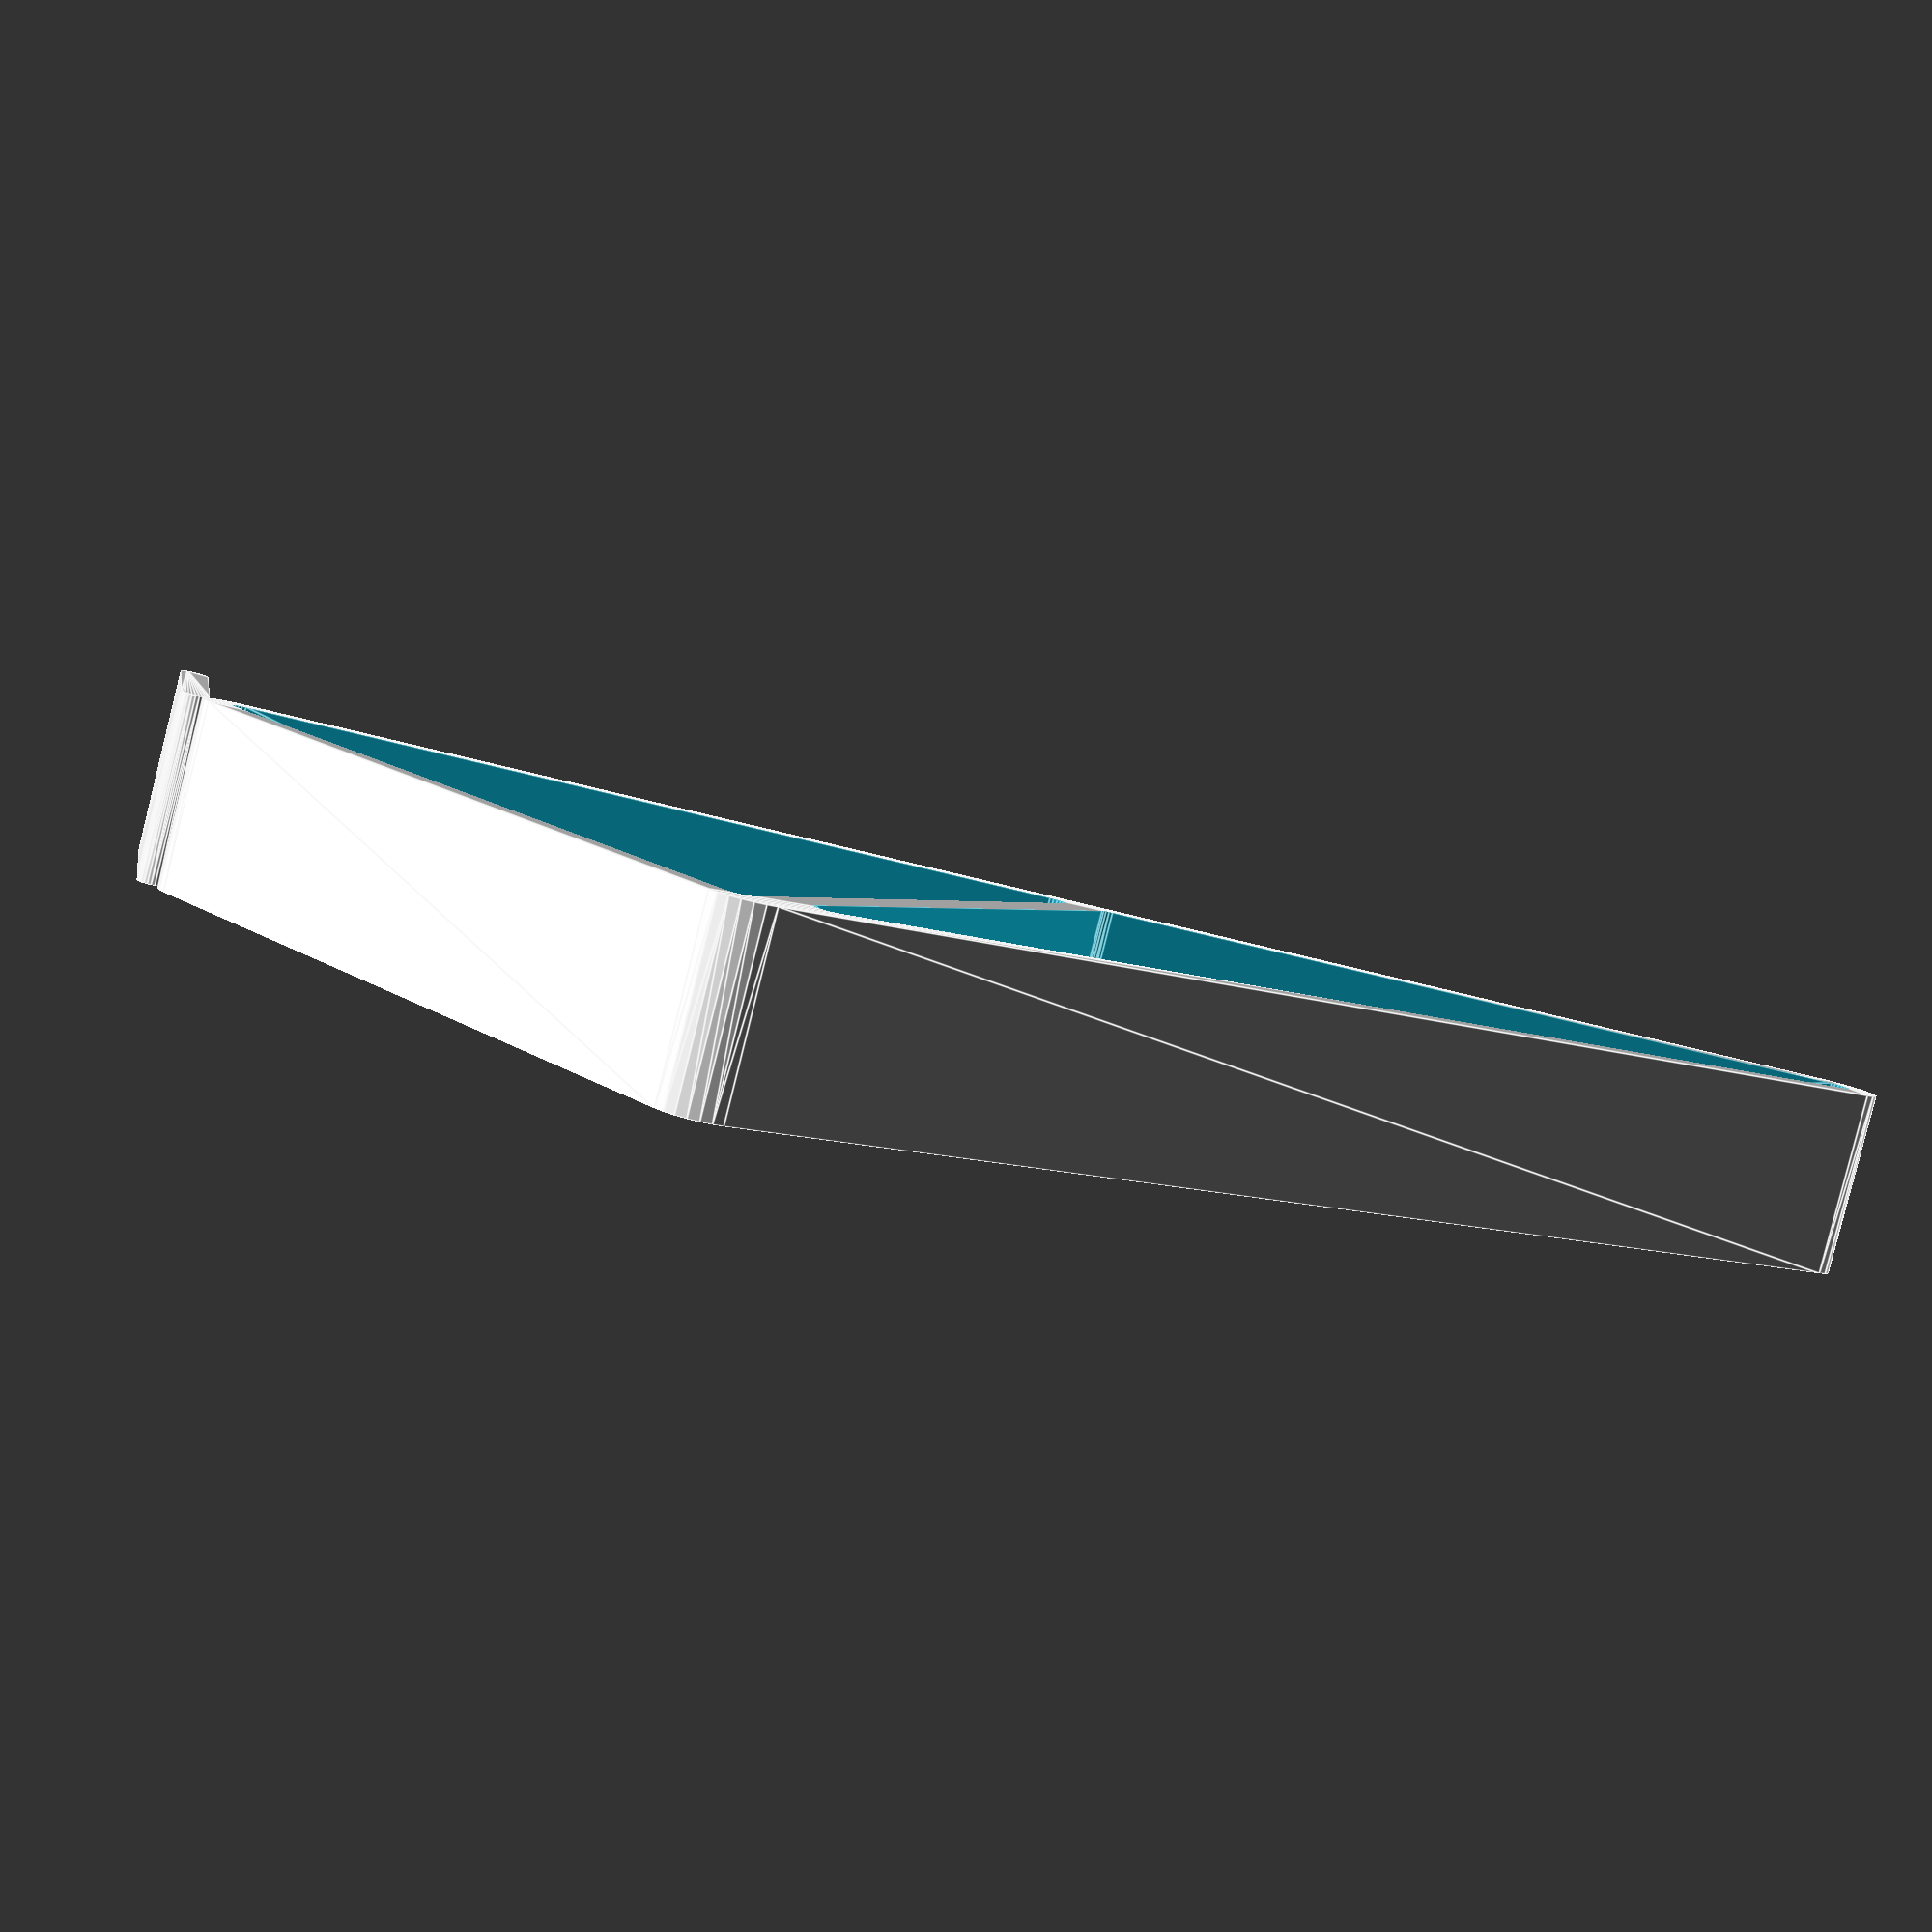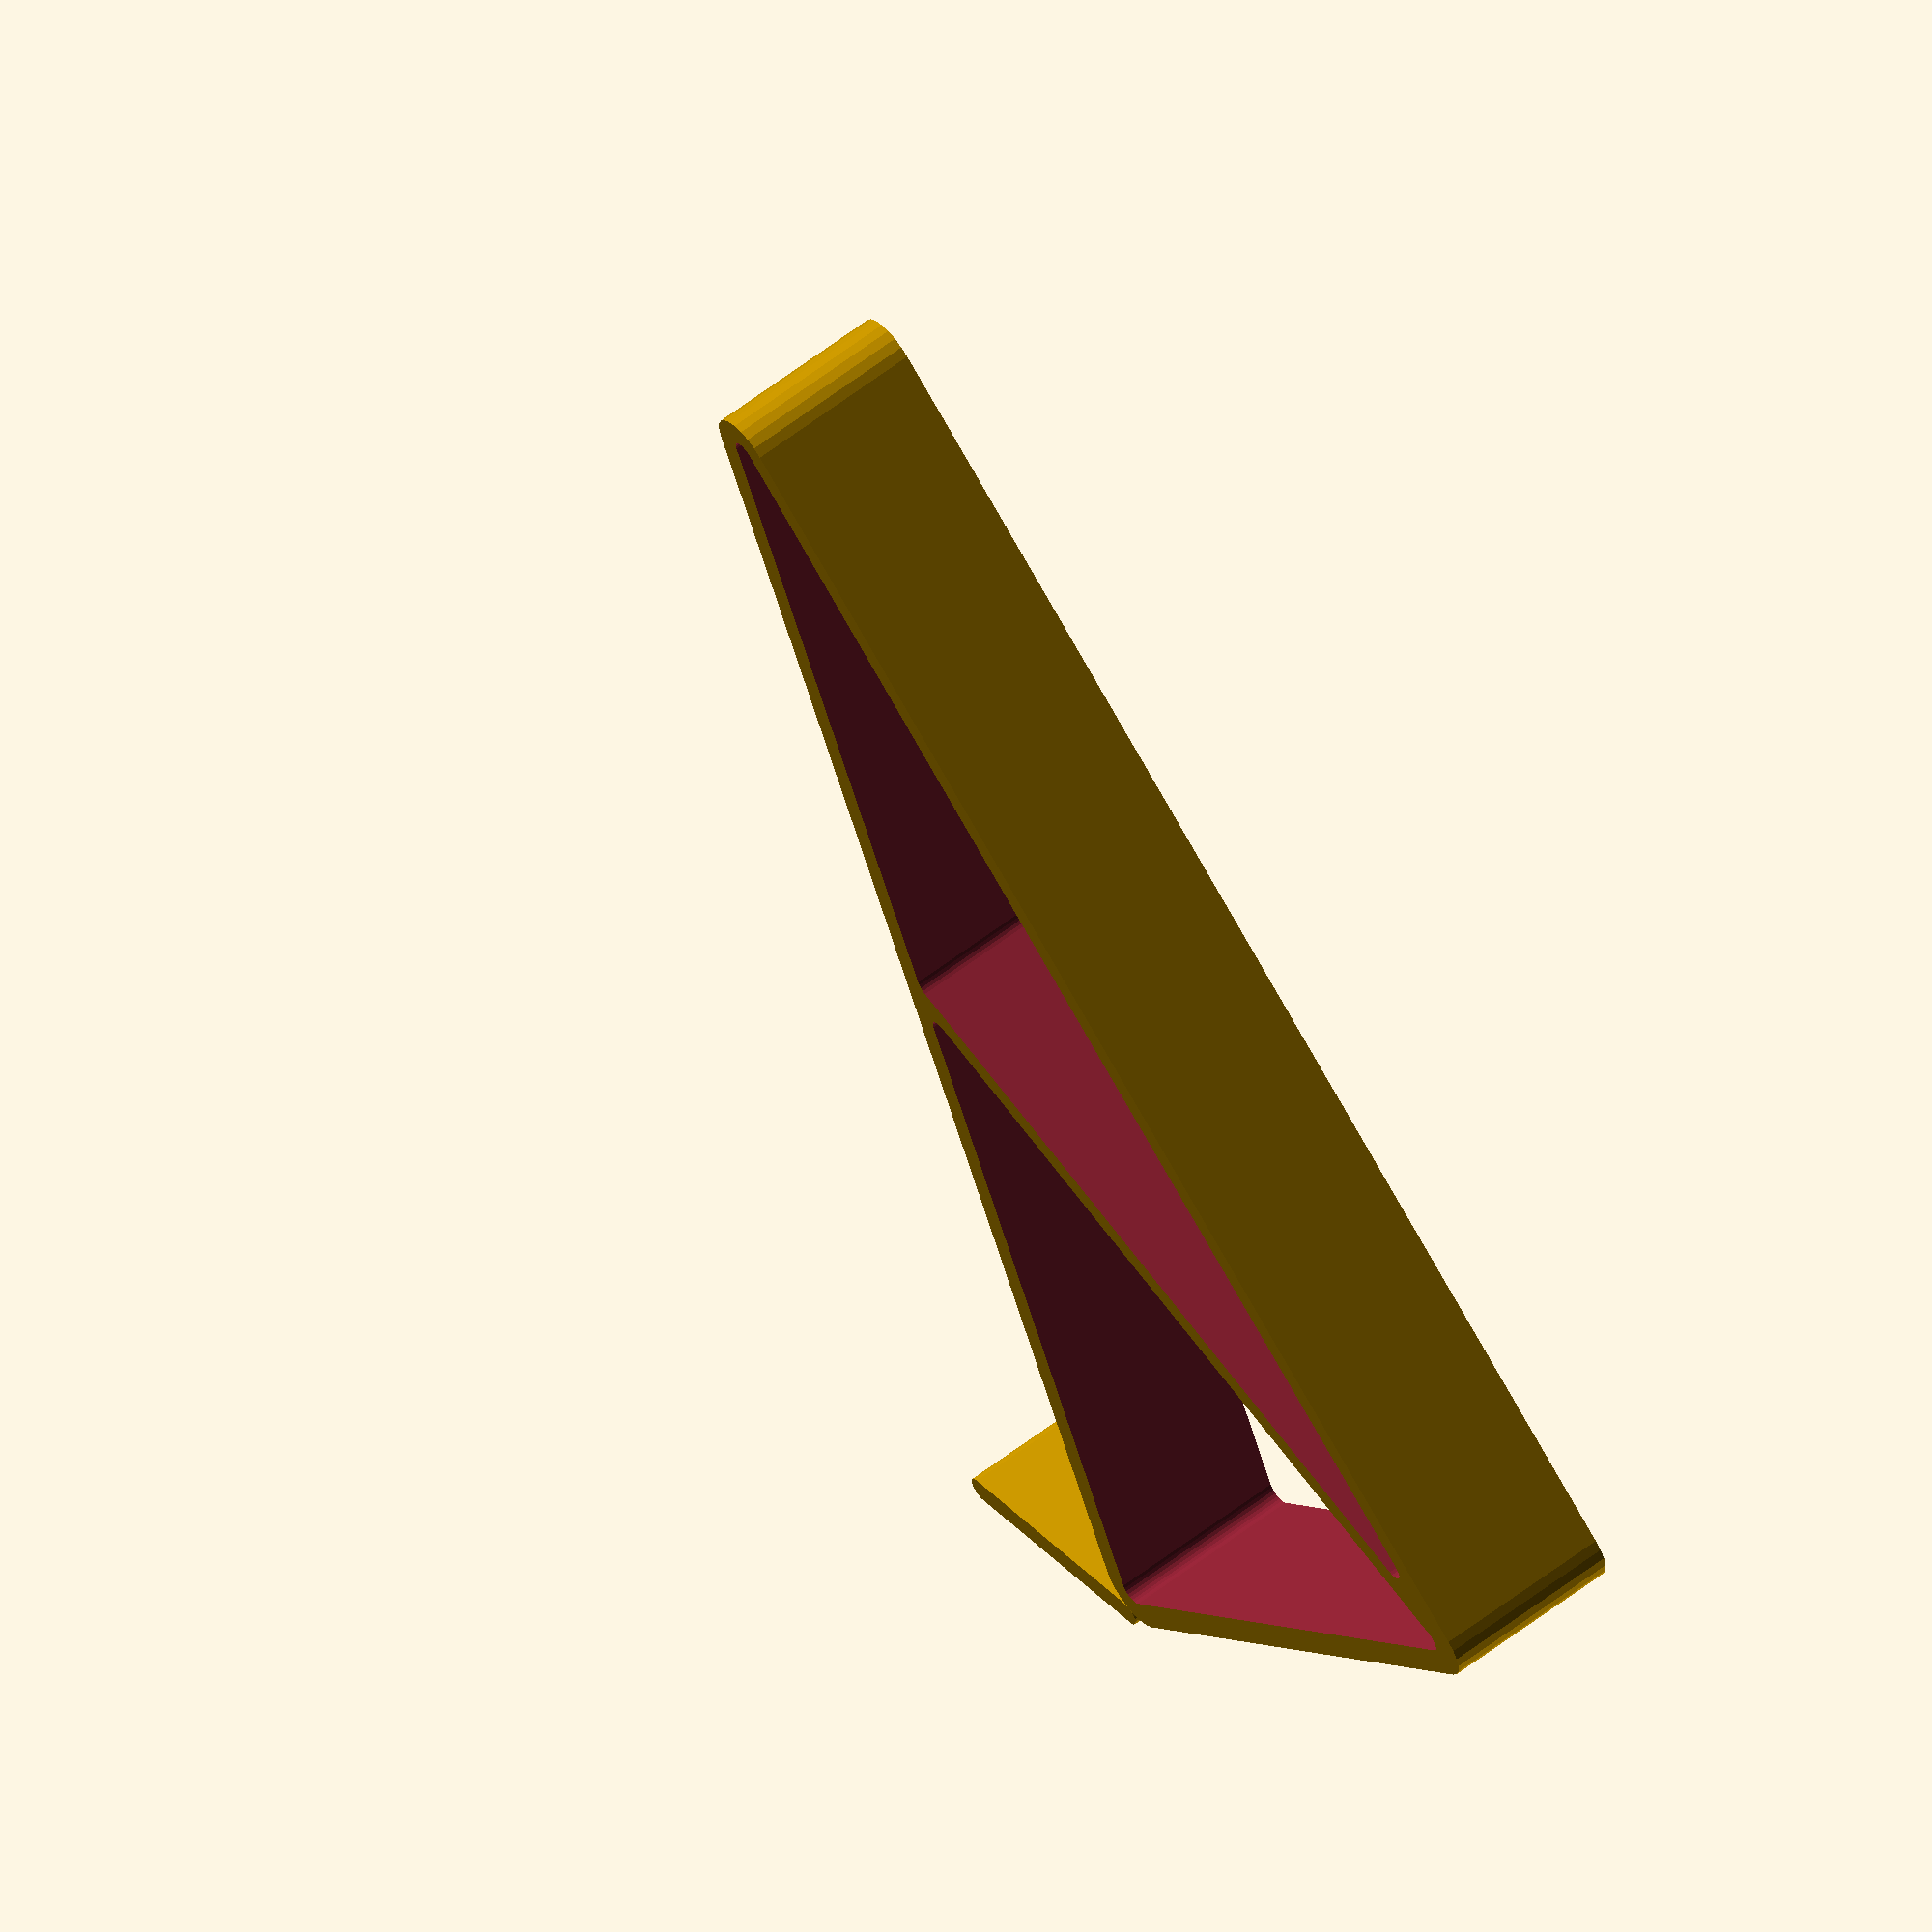
<openscad>
// Configurable laptop stand

// Copyright (C) 2017 Embecosm Limited (www.embecosm.com)

// Contributor: Jeremy Bennett <jeremy.bennett@embecosm.com>

// This file is licensed under the Creative Commons Attribution-ShareAlike 3.0
// Unported License. To view a copy of this license, visit
// http://creativecommons.org/licenses/by-sa/3.0/ or send a letter to Creative
// Commons, PO Box 1866, Mountain View, CA 94042, USA.


// General overlap value

DELTA  = 0.05;
DELTA2 = DELTA * 2;

// Measure the laptop thickness from the desk to the flat with the laptop
// open.

LAPTOP_T = 22;

// Thickness of the wall

T = 3.0;

// Degree of rounding of the inner edges

INNER_R = 1.5;

// Degree of rounding of the outer edges

OUTER_R = INNER_R + T;

// Angle of the stand, plus it opposite angle

A = 60.0;
B = 90.0 - A;

// Breadth of the stand, which since we are printing on our side is the height
// of the print.

H = 20;

// Length of the face.  This is the longest part of the stand, so limited by
// the printer.

F = 200.0;

// Other edges, base and back

BASE = F * cos (A);
BACK = F * sin (A);

// General
// -------

// Vertical lines are represented as vectors [TRUE, x_intercept]
// All other lines are represented as vectors [FALSE, m, c]
// Points are represented as vectors [x ,y, z]

// Note: We could more compactly represent vertical lines as scalars and use
//       vectors for all other lines, relying on len () which returns undef on
//       scalars to distinguish them. However our approach provides an element
//       of redundancy which can be helpful.


// Function to report if a line is vertical

function isvert (l) =
     l[0];


// Function to report if a line is horizontal

function ishoriz (l) =
     (!isvert (l)) && (l[1] == 0);


// Function to compute intersection of 2 lines, neither of which is vertical

//   y = m1 * x + c1
//   y = m2 * x + c2

// Equating the two we get

//   m1 * x + c1 = m2 * x + c2
//   (m1 - m2) * x = c2 - c1
//   x = (c2 - c1) / (m1 - m2)

//   y = m1 * (c2 - c1) / (m1 - m2) + c1

// We return a point [x, y], where x and y are both UNDEF if the lines are
// parallel.

function intersect1 (l1, l2) =
     let (m1 = l1[1], c1 = l1[2], m2 = l2[1], c2 = l2[2])
     (m1 == m2) ? [undef, undef, 0]
                : [(c2 - c1) / (m1 - m2), m1 * (c2 - c1) / (m1 - m2) + c1, 0];


// Function to computer intersection of 2 lines where one is vertical

//   y = m * x + c
//   x = k

// Equating the two we can solve for y

//   y = m * k + c

// Note that the second line is always the vertical one

// We return a pint [x, y, 0]

function intersect2 (l1, l2) =
     let (m = l1[1], c = l1[2], k = l2[1])
     [k, m * k + c, 0];


// Function to compute intersection of 2 lines, one of which may be vertical

// Returns a point [x,y], where x and y are both UNDEF if we are asked for the
// intersection of two vertical lines.

function intersect (l1, l2) =
     (isvert (l1) ? (isvert (l2) ? [undef, undef] : intersect2 (l2, l1))
                  : (isvert (l2) ? intersect2 (l1, l2) : intersect1 (l1, l2)));


// Function to compute the equation of a non-vertical parallel line

// Given y = m * x + c

// The line r above (below if r is negative) has the equation

//   y = m * x + c + r * sqrt (1 + m^2)

// We return the line [FALSE, m, c + r * sqrt (1 + m^2)]

function parallel_line1 (l, r) =
     let (m = l[1], c = l[2])
     [false, m, c + r * sqrt (1 + m * m)];


// Function to compute the equation of a vertical parallel line

// Given x = k

// The line r to the right left if r is negative) has the equation

//   x = k + r;

// We return the line [TRUE, k + r]

function parallel_line2 (l, r) =
     let (k = l[1])
     [true, k + r];


// Function to compute the equation of a parallel line

// This function works for vertical and non-vertical lines

// We return the parallel line

function parallel_line (l, r) =
     (isvert (l) ? parallel_line2 (l, r) : parallel_line1 (l, r));


// Function to compute a perpendicular line which passes through a point,
// where neither the original line, nor the resulting one are vertical.

// Let the originating line be:

//    y = m * x + c

// and the point of intersection be (x1, y1)

// The gradient of the resulting line, m' = -1/m
// The intercept, c' = y1 + x1 / m

// Return the resulting line [FALSE, m', c']

function perpendicular_line1 (l, p) =
     let (m = l[1], c = l[2], x1 = p[0], y1 = p [1])
     [false, -1 / m, y1 + x1 / m];


// Function to compute a perpendicular line which passes through a point where
// the original line is vertical.

// Let the originating line be:

//    x = k

// and the point of intersection be (x1, y1)

// The gradient of the resulting line, m' = 0
// The intercept, c' = y1

// Return the resulting line [FALSE, m', c']

function perpendicular_line2 (l, p) =
     let (y1 = p[1])
     [false, 0, y1];


// Function to compute a perpendicular line which passes through a point where
// the resulting line is vertical.

// Let the originating line be:

//    y = c

// and the point of intersection be (x1, y1)

// The x-intercept of the resulting line, k = x1

// Return the resulting line [TRUE, k]

function perpendicular_line3 (l, p) =
     let (x1 = p[0])
     [true, x1];


// Function to compute a perpendicular line which passes through a point

// We have to deal with the special cases where either the starting line or
// the resulting line may be vertical

// We return the resulting line

function perpendicular_line (l, p) =
     (isvert (l) ? perpendicular_line2 (l, p)
                 : (ishoriz (l) ? perpendicular_line3 (l, p)
                                : perpendicular_line1 (l, p)));


// Function to return the mid point between two points

// Return the resulting mid-point

function mid_point (p1, p2) =
     [(p1[0] + p2[0]) / 2, (p1[1] + p2[1]) / 2, (p1[2] + p2[2]) / 2];


// Function to return the non-vertical line which passes between two points.

// For now z is ignored.

// Return the resulting line

function join_line1 (p1, p2) =
     let (x1 = p1[0], x2 = p2[0], y1 = p1[1], y2 = p2[1],
	  m = (y2 - y1) / (x2 - x1), c = y1 - m * x1)
     [false, m, c];


// Function to return the vertical line which passes between two points.

// For now z is ignored.

// Return the resulting line

function join_line2 (p1, p2) =
     let (x1 = p1[0])
     [true, x1];


// Function to return the line which passes between two points.

// For now z is ignored. Split into vertical and non-vertical cases

// Return the resulting line

function join_line (p1, p2) =
     ((p1[0] != p2[0]) ? join_line1 (p1, p2) : join_line2 (p1, p2));


// The lines which outline the stand

//   Face:  y = tan (A) * x + 0  ([FALSE, tan (A), 0])
//   Base:  y = 0                ([FALSE, 0, 0])
//   Back:  x = F * cos (A)      ([TRUE, F * cos (A)])

face_line = [false, tan (A), 0];
base_line = [false, 0, 0];
back_line = [true, F * cos (A)];


// The diagonal goes from halfway along the face to the meeting point of the
// back and base.

mid_line = join_line (mid_point (intersect (back_line, face_line),
				 intersect (face_line, base_line)),
		      intersect (base_line, back_line));


// Block outline of main stand part.

// We use the intersections of OUTER_R inside the main outline:

//   Inside face by w:     y = tan (A) * x - w / cos A
//   Inside base by w:     y = w
//   Inside back by w:     x = F * cos (A) - w

// where w = OUTER_R

// We then add the lip, which is at right angles from the forward bottom
// corner.

module main_block () {
     w = OUTER_R;
     l1 = parallel_line (base_line, w);
     l2 = parallel_line (face_line, -w);
     l3 = parallel_line (back_line, -w);

     hull () {

	  // Main triangle

	  translate (v = intersect (l1, l2))
	       cylinder (r = w, h = H, center = true, $fn = 24);
	  translate (v = intersect (l2, l3))
	       cylinder (r = w, h = H, center = true, $fn = 24);
	  translate (v = intersect (l3, l1))
	       cylinder (r = w, h = H, center = true, $fn = 24);

	  // Lip
     }
}


// Lower hole

module lo_hole () {
     w1 = OUTER_R;
     w2 = INNER_R;
     h = H + DELTA;
     l1 = parallel_line (base_line, w1);
     l2 = parallel_line (face_line, -w1);
     l3 = parallel_line (mid_line,  -(T/2 + w2));
     hull () {
	  translate (v = intersect (l1, l2))
	       cylinder (r = w2, h = h, center = true, $fn = 24);
	  translate (v = intersect (l2, l3))
	       cylinder (r = w2, h = h, center = true, $fn = 24);
	  translate (v = intersect (l3, l1))
	       cylinder (r = w2, h = h, center = true, $fn = 24);
     }
}


// Upper hole

module hi_hole () {
     w1 = OUTER_R;
     w2 = INNER_R;
     h = H + DELTA;
     l1 = parallel_line (back_line, -w1);
     l2 = parallel_line (face_line, -w1);
     l3 = parallel_line (mid_line, T/2 + w2);
     hull () {
	  translate (v = intersect (l1, l2))
	       cylinder (r = w2, h = h, center = true, $fn = 24);
	  translate (v = intersect (l2, l3))
	       cylinder (r = w2, h = h, center = true, $fn = 24);
	  translate (v = intersect (l3, l1))
	       cylinder (r = w2, h = h, center = true, $fn = 24);
     }
}


// The lip

module lip () {
     w1 = T/2;
     w2 = LAPTOP_T + T;
     l1 = parallel_line (base_line, w1);
     l2 = parallel_line (face_line, -w1);
     l3 = perpendicular_line (face_line, intersect (l1, l2));
     l4 = parallel_line (face_line, w1 + w2);
     hull () {
	  translate (v = intersect (l1, l2))
	       cylinder (r = w1, h = H, center = true, $fn = 24);
	  translate (v = intersect (l3, l4))
	       cylinder (r = w1, h = H, center = true, $fn = 24);
     }
}


// The complete stand

module stand () {
     difference () {
	  union () {
	       main_block ();
	       lip ();
	  }
	  lo_hole ();
	  hi_hole ();
     }
}


echo ("mid point", mid_point (intersect (back_line, face_line),
			      intersect (face_line, base_line)))
echo (mid_line);
stand ();

</openscad>
<views>
elev=84.5 azim=50.5 roll=345.9 proj=p view=edges
elev=117.4 azim=127.2 roll=127.7 proj=o view=wireframe
</views>
